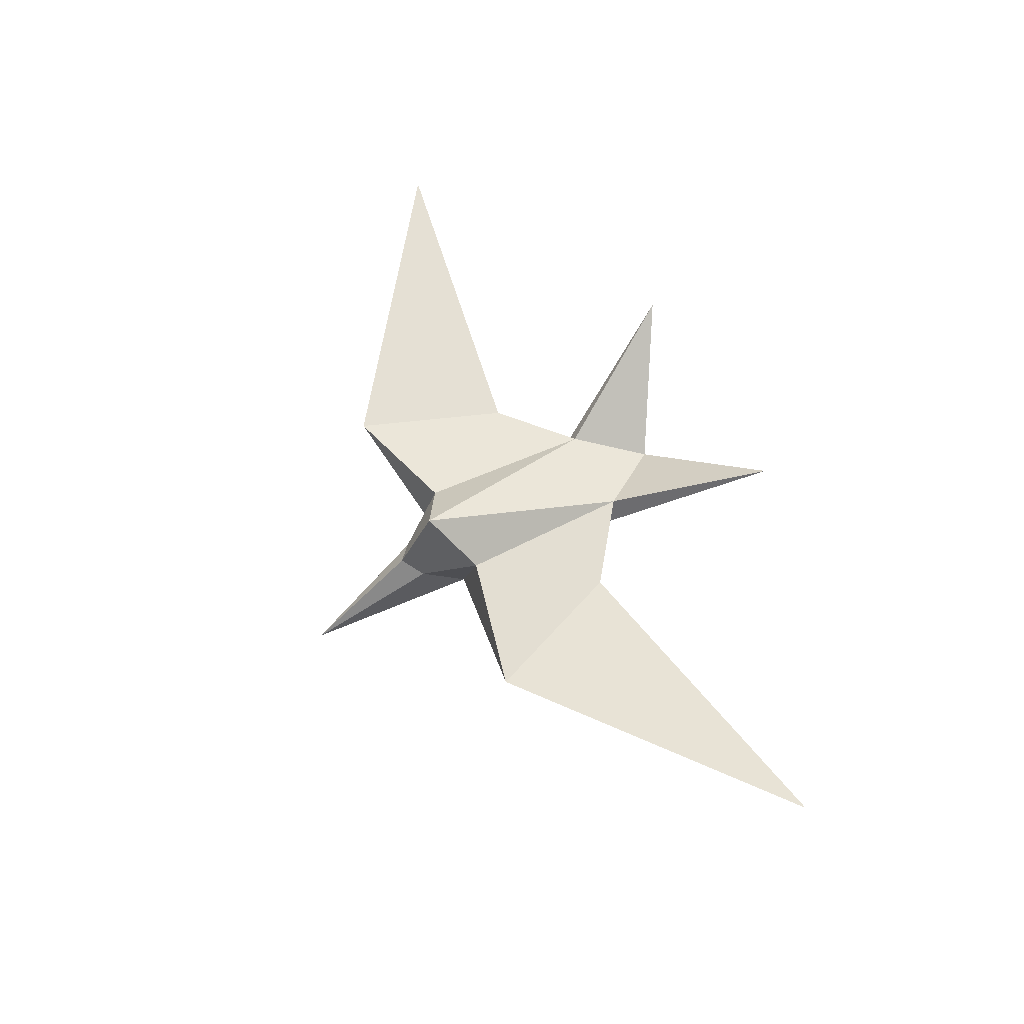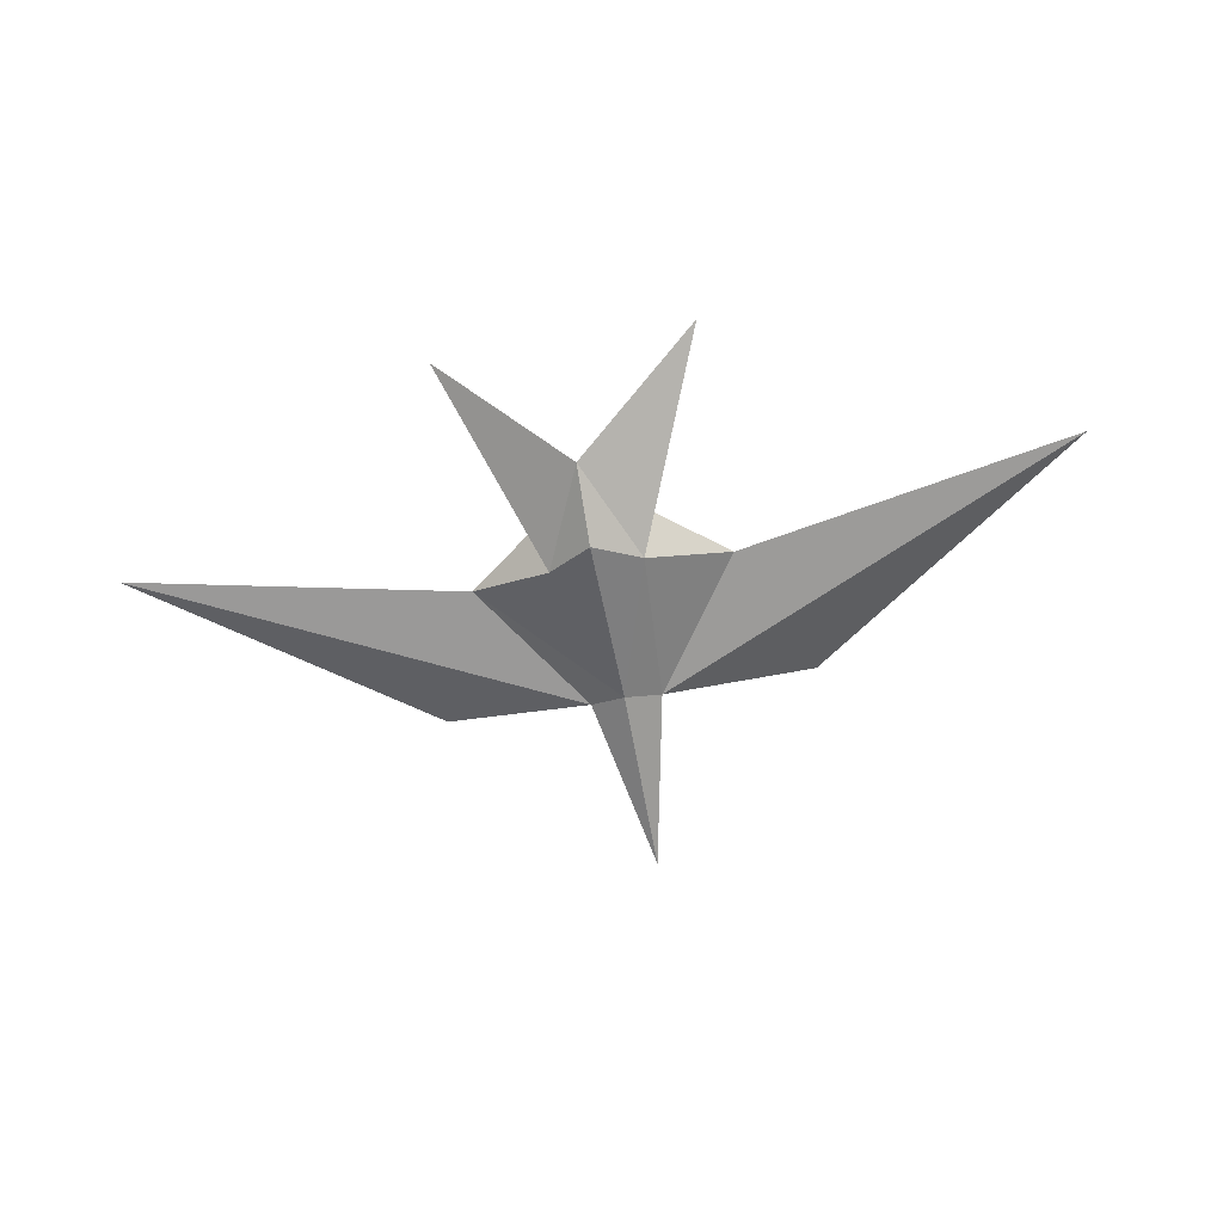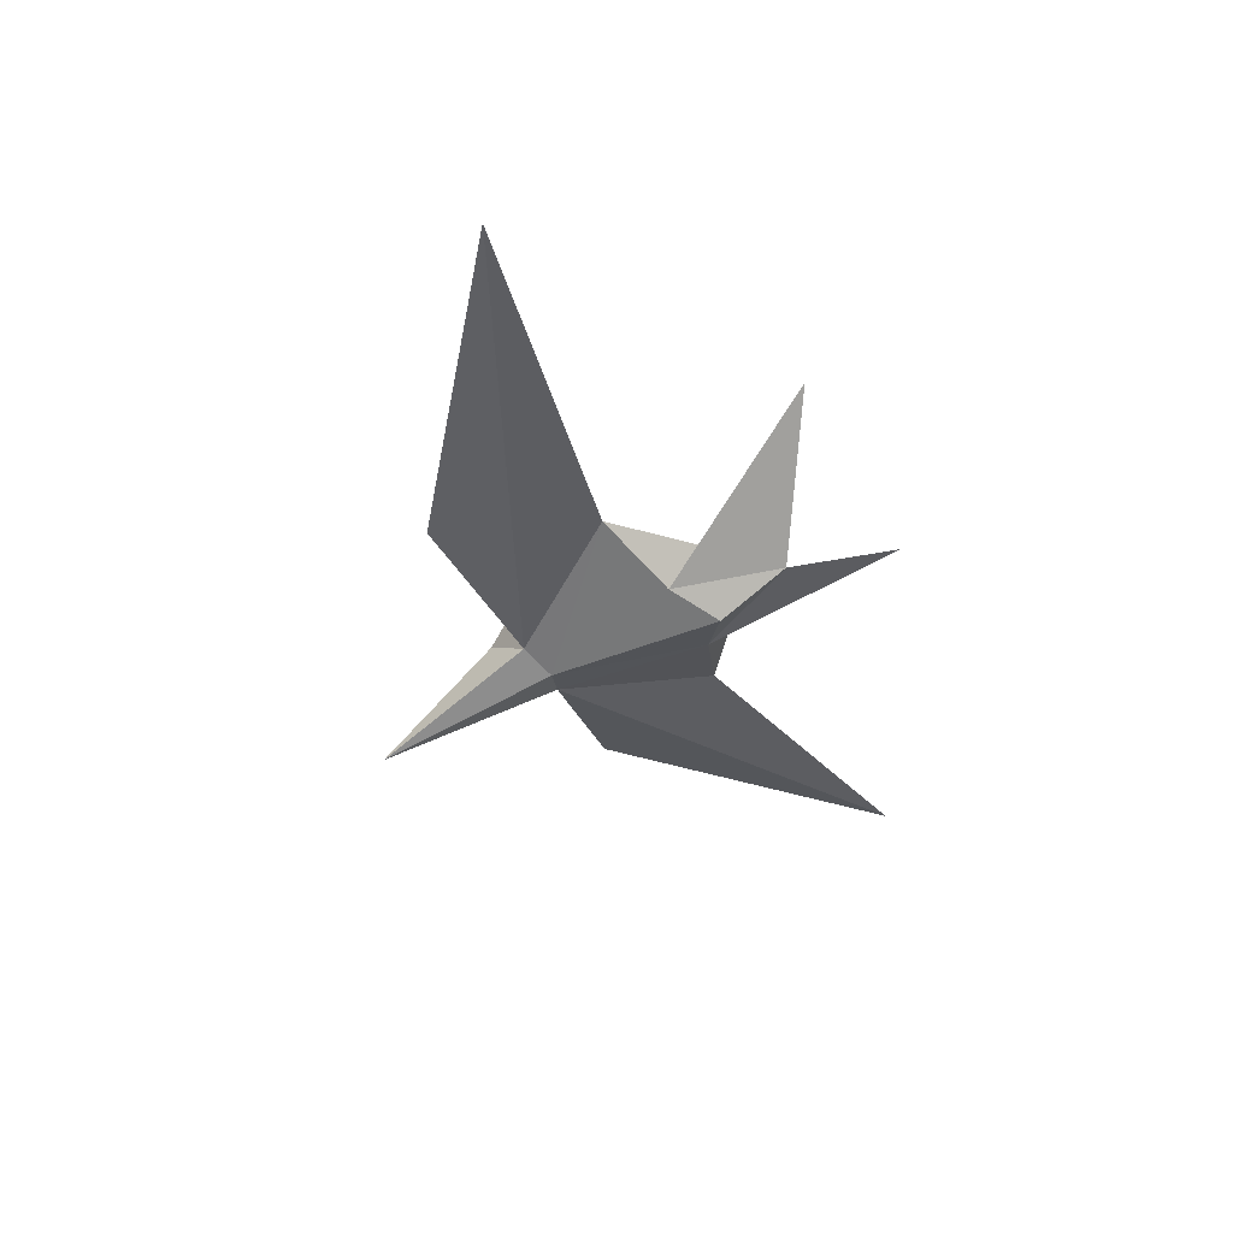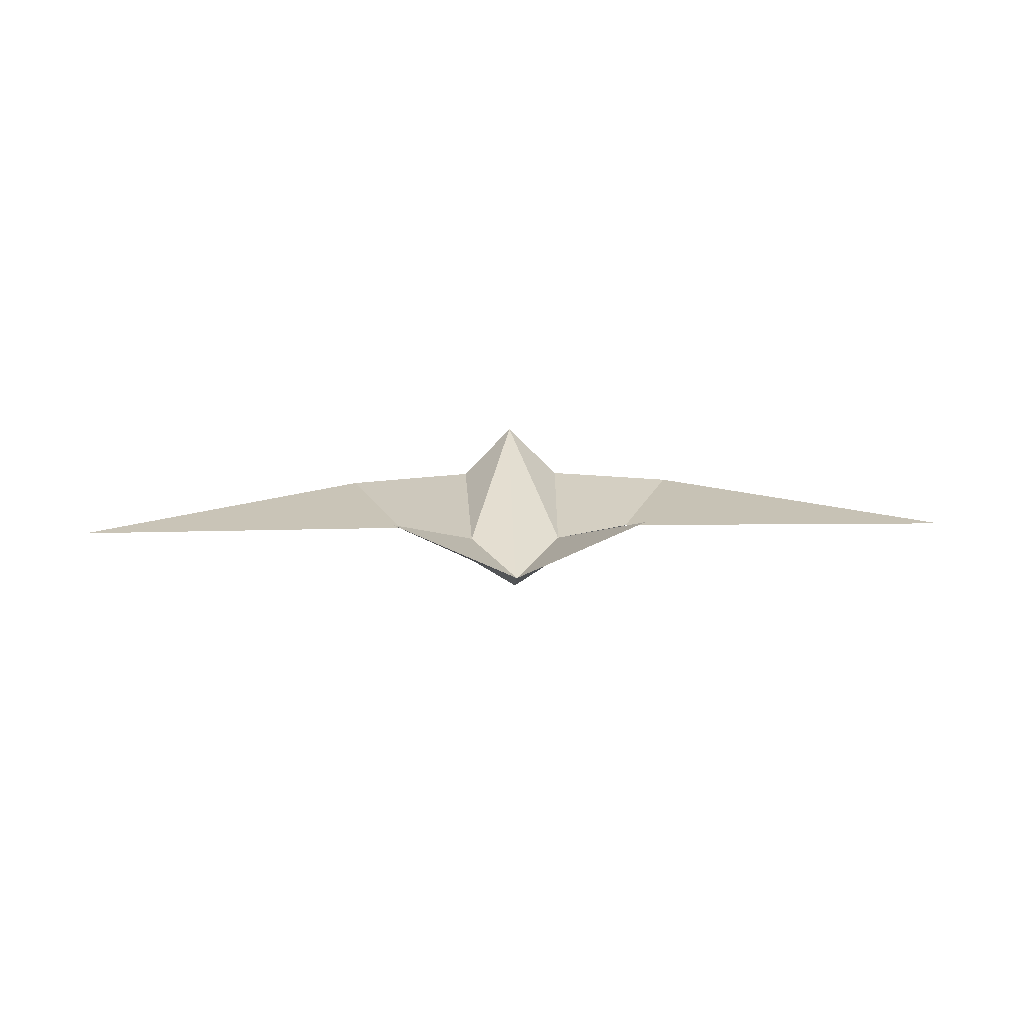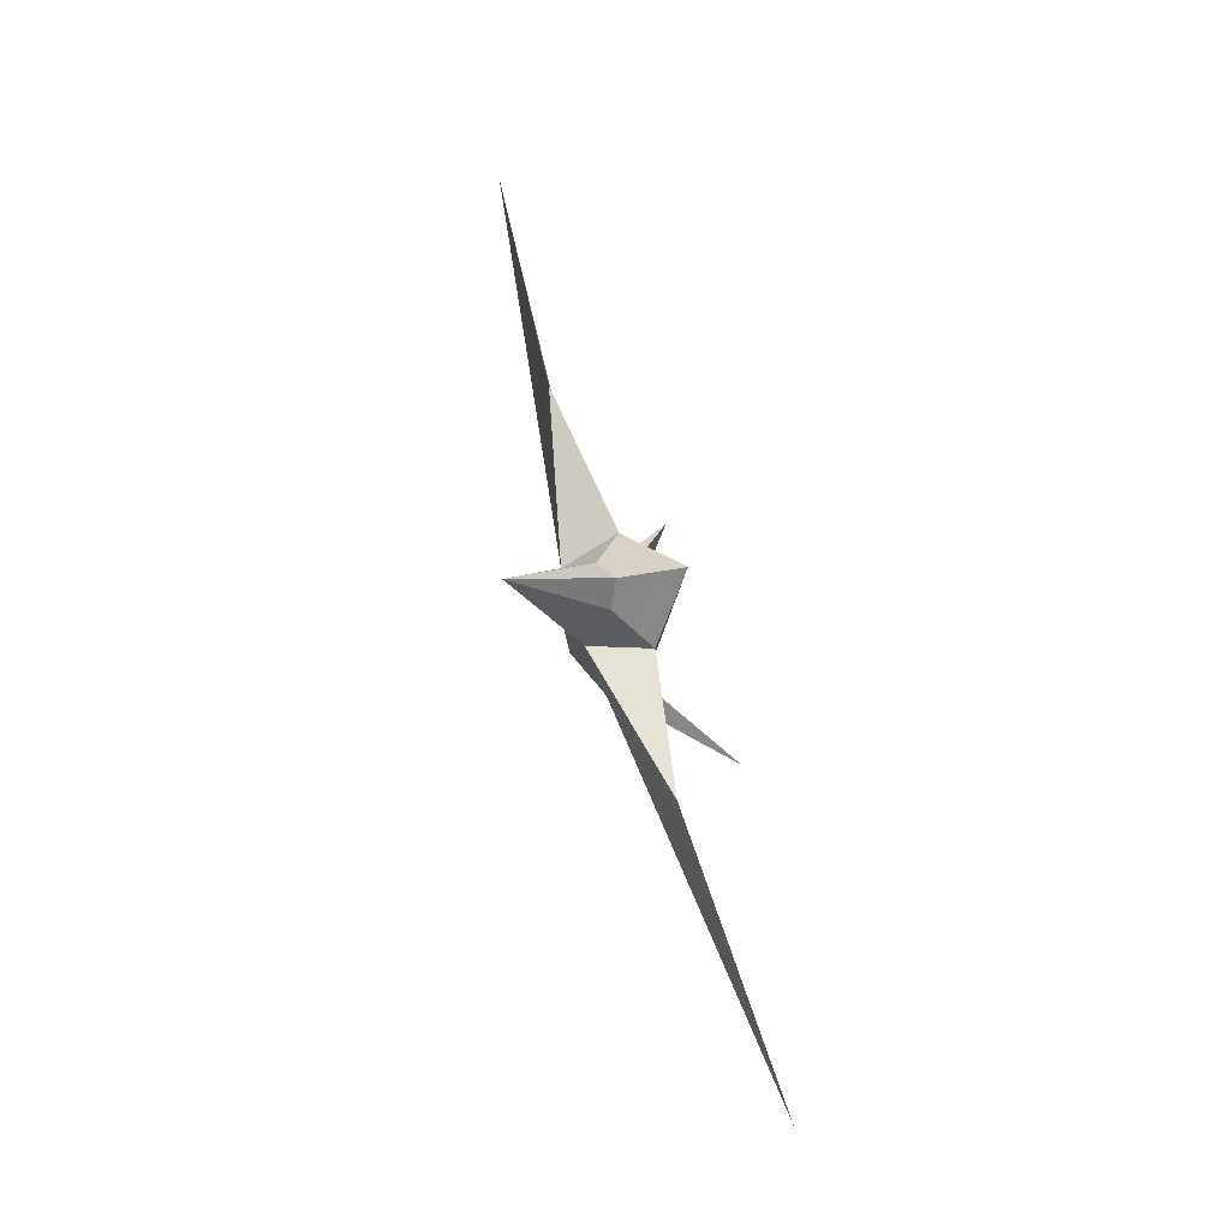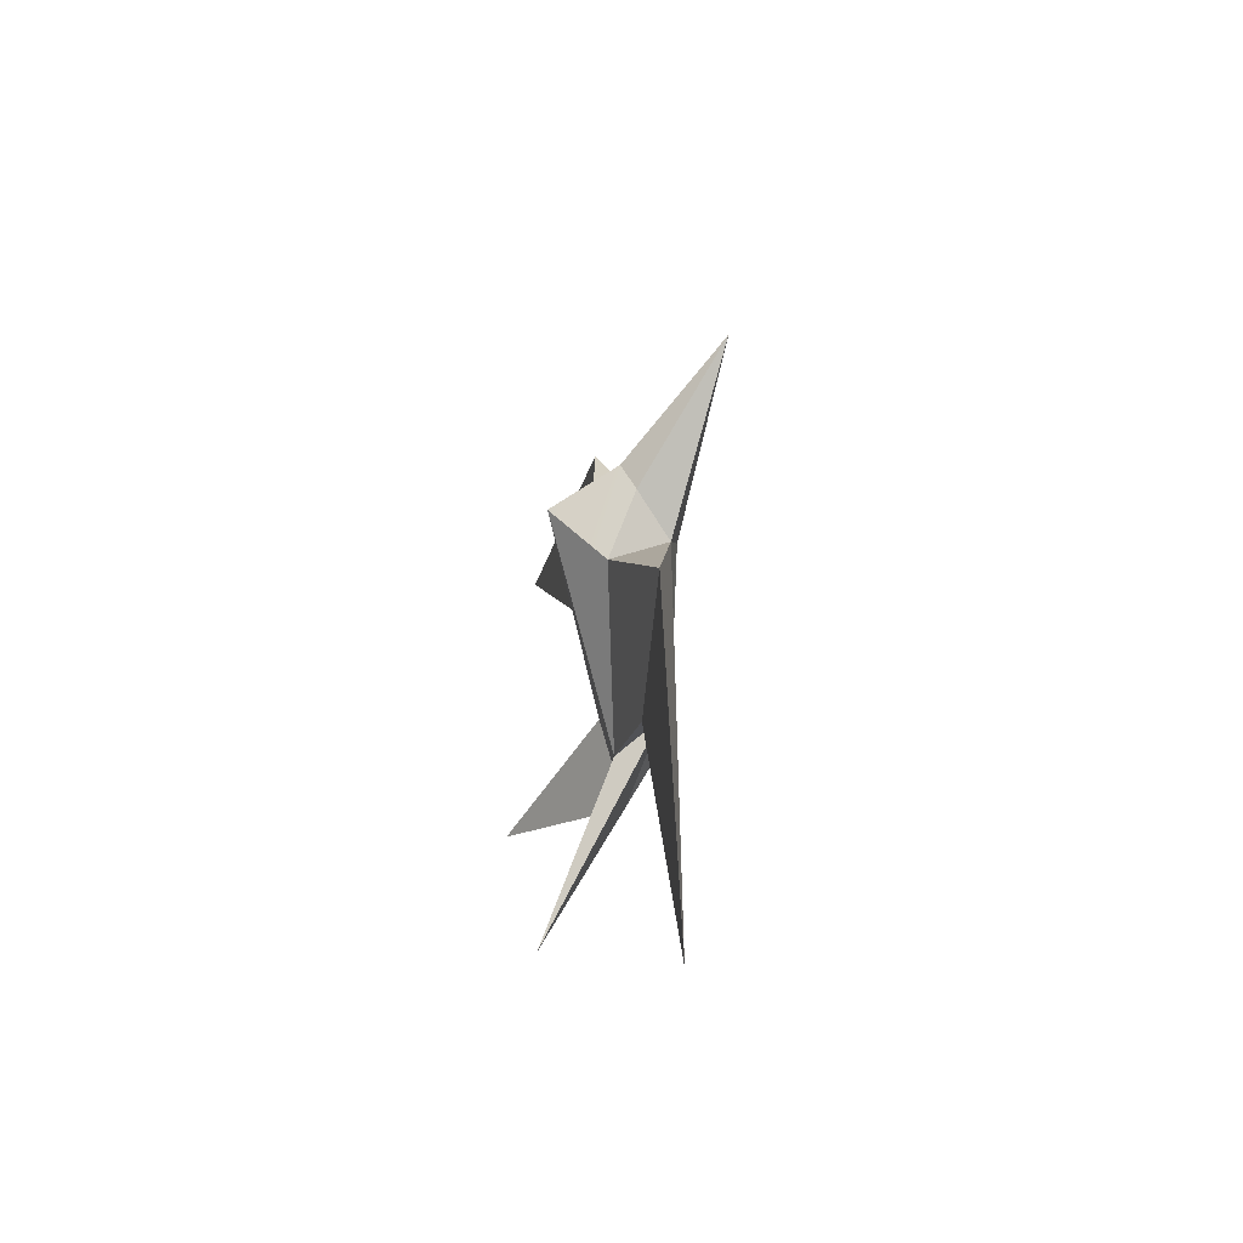
<metadata>
{"format":"obj","ext":"obj","renderer":"f3d","projection":"perspective","resolution":1024,"background":"white","views":[{"elev":60.6,"azim":62.9,"up":"+Y"},{"elev":-53.7,"azim":-169.4,"up":"+Y"},{"elev":-39.4,"azim":115.6,"up":"+Y"},{"elev":22.6,"azim":178.3,"up":"+Y"},{"elev":77.6,"azim":73.2,"up":"+Z"},{"elev":17.7,"azim":-98.4,"up":"+Z"}]}
</metadata>
<code>
o Bird
v 0 -0.2097 -0.5407
v 0.2138 -0.1355 -0.3899
v 0 -0.02032 -0.8616
v -0.2138 -0.1355 -0.3899
v 0.2491 0.08752 0.3054
v 0.09837 -0.0515 0.5498
v 0 0.000401 0.6269
v -0.09837 -0.0515 0.5498
v -0.2491 0.08752 0.3054
v 0 -0.234 0.2887
v -0.166 -0.1803 0.3447
v -0.5996 0.003422 -0.2549
v -2.201 0.1102 -0.5299
v -0.2231 0.05837 -0.5397
v -0.8776 -0.01739 0.4498
v 0.2231 0.05837 -0.5397
v 0 0.2973 0.4516
v 0.8776 -0.01739 0.4498
v 0.5996 0.003422 -0.2549
v 2.201 0.1102 -0.5299
v 0.166 -0.1803 0.3447
v -1e-06 -0.436 1.145
v 0.5997 0.4267 -1.215
v -0.5997 0.4267 -1.215
f 5 7 6
f 7 9 8
f 1 3 2
f 1 4 3
f 1 2 10
f 11 13 12
f 14 15 9
f 9 11 8
f 15 12 13
f 13 11 15
f 16 17 5
f 18 20 19
f 21 19 20
f 21 22 10
f 21 6 22
f 16 19 2
f 20 18 21
f 5 6 21
f 7 5 17
f 23 2 3
f 18 16 5
f 14 4 12
f 16 3 17
f 1 10 4
f 11 22 8
f 24 3 4
f 14 17 3
f 14 9 17
f 11 10 22
f 9 7 17
f 10 19 21
f 10 2 19
f 11 9 15
f 15 14 12
f 4 14 24
f 2 23 16
f 21 18 5
f 22 6 7
f 23 3 16
f 16 18 19
f 22 7 8
f 4 11 12
f 4 10 11
f 24 14 3

</code>
